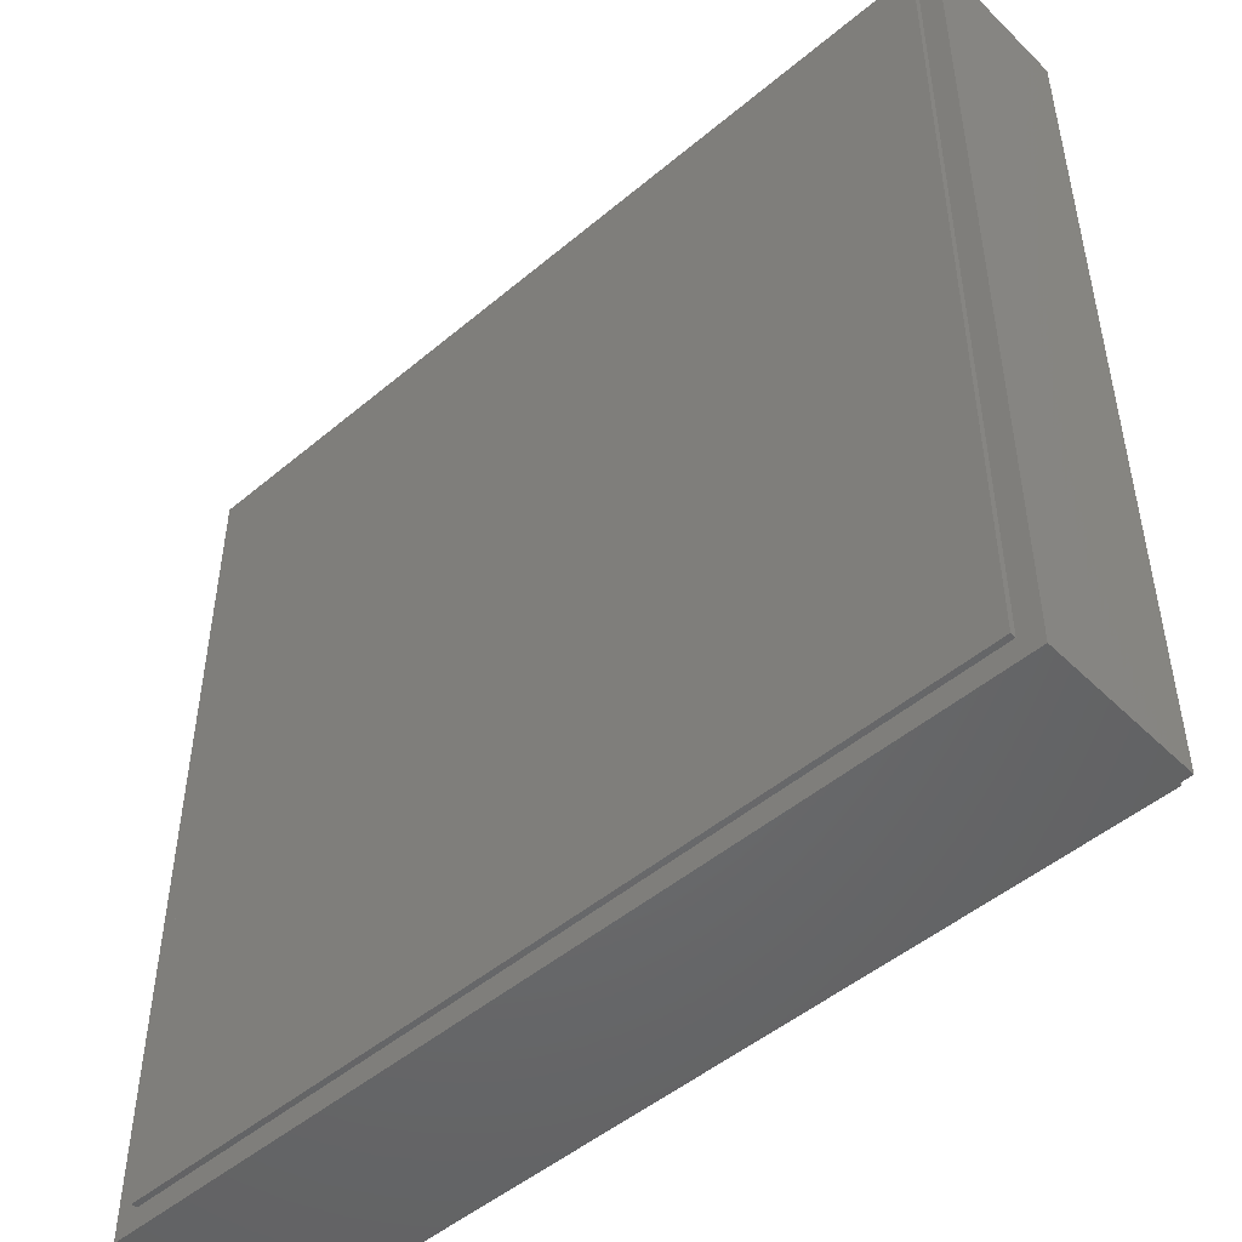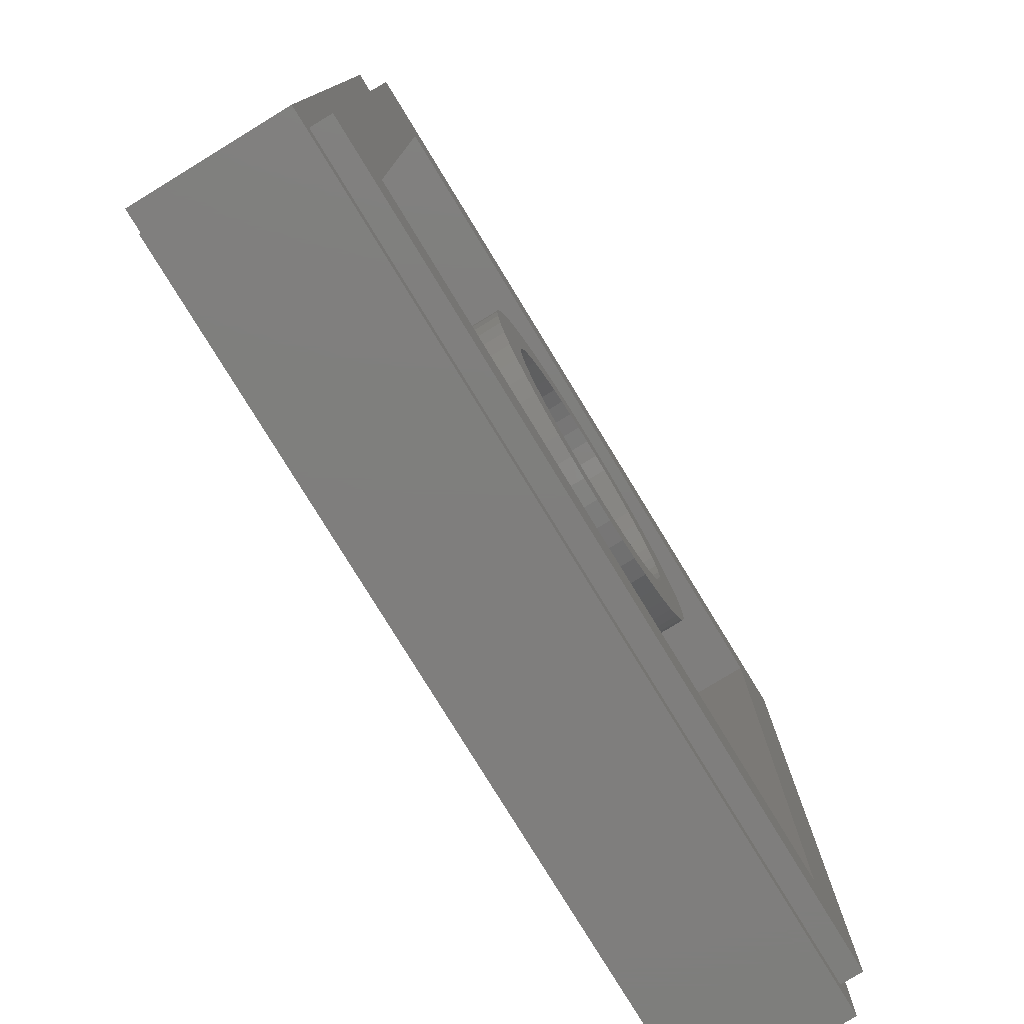
<metadata>
{"format":"stl","ext":"stl","renderer":"f3d","projection":"perspective","resolution":1024,"background":"white","views":[{"elev":-49.2,"azim":42.9,"up":"+Z"},{"elev":-78.5,"azim":121.4,"up":"+Z"}]}
</metadata>
<code>
# stl→obj: 385 verts, 758 faces
v -8 2.8 8
v -8 0 8
v 8 0 8
v 8 2.8 8
v -8 2.8 -8
v -8 0 -8
v 8 2.8 -8
v 8 0 -8
v -7.6 3.2 7.6
v -7.6 2.8 7.6
v 7.6 2.8 7.6
v 7.6 3.2 7.6
v -7.6 3.2 -7.6
v -7.6 2.8 -7.6
v 7.6 3.2 -7.6
v 7.6 2.8 -7.6
v -6.4 3.2 6.4
v 6.4 1.6 6.4
v -6.4 1.6 6.4
v 6.4 3.2 6.4
v -6.4 3.2 -6.4
v -6.4 1.6 -6.4
v 6.4 3.2 -6.4
v 6.4 1.6 -6.4
v 2.379 3.2 0.3132
v 2.4 3.2 0
v 2.4 1.6 0
v 2.379 1.6 0.3132
v 2.318 3.2 0.6211
v 2.318 1.6 0.6211
v 2.217 3.2 0.9185
v 2.217 1.6 0.9185
v 2.078 3.2 1.2
v 2.078 1.6 1.2
v 1.904 3.2 1.461
v 1.904 1.6 1.461
v 1.697 3.2 1.697
v 1.697 1.6 1.697
v 1.461 3.2 1.904
v 1.461 1.6 1.904
v 1.2 3.2 2.078
v 1.2 1.6 2.078
v 0.9185 3.2 2.217
v 0.9185 1.6 2.217
v 0.6211 3.2 2.318
v 0.6211 1.6 2.318
v 0.3132 3.2 2.379
v 0.3132 1.6 2.379
v 0 3.2 2.4
v 0 1.6 2.4
v -0.3132 3.2 2.379
v -0.3132 1.6 2.379
v -0.6211 3.2 2.318
v -0.6211 1.6 2.318
v -0.9185 3.2 2.217
v -0.9185 1.6 2.217
v -1.2 3.2 2.078
v -1.2 1.6 2.078
v -1.461 3.2 1.904
v -1.461 1.6 1.904
v -1.697 3.2 1.697
v -1.697 1.6 1.697
v -1.904 3.2 1.461
v -1.904 1.6 1.461
v -2.078 3.2 1.2
v -2.078 1.6 1.2
v -2.217 3.2 0.9185
v -2.217 1.6 0.9185
v -2.318 3.2 0.6211
v -2.318 1.6 0.6211
v -2.379 3.2 0.3132
v -2.379 1.6 0.3132
v -2.4 3.2 0
v -2.4 1.6 0
v -2.379 3.2 -0.3132
v -2.379 1.6 -0.3132
v -2.318 3.2 -0.6211
v -2.318 1.6 -0.6211
v -2.217 3.2 -0.9185
v -2.217 1.6 -0.9185
v -2.078 3.2 -1.2
v -2.078 1.6 -1.2
v -1.904 3.2 -1.461
v -1.904 1.6 -1.461
v -1.697 3.2 -1.697
v -1.697 1.6 -1.697
v -1.461 3.2 -1.904
v -1.461 1.6 -1.904
v -1.2 3.2 -2.078
v -1.2 1.6 -2.078
v -0.9185 3.2 -2.217
v -0.9185 1.6 -2.217
v -0.6211 3.2 -2.318
v -0.6211 1.6 -2.318
v -0.3132 3.2 -2.379
v -0.3132 1.6 -2.379
v 0 3.2 -2.4
v 0 1.6 -2.4
v 0.3132 3.2 -2.379
v 0.3132 1.6 -2.379
v 0.6211 3.2 -2.318
v 0.6211 1.6 -2.318
v 0.9185 3.2 -2.217
v 0.9185 1.6 -2.217
v 1.2 3.2 -2.078
v 1.2 1.6 -2.078
v 1.461 3.2 -1.904
v 1.461 1.6 -1.904
v 1.697 3.2 -1.697
v 1.697 1.6 -1.697
v 1.904 3.2 -1.461
v 1.904 1.6 -1.461
v 2.078 3.2 -1.2
v 2.078 1.6 -1.2
v 2.217 3.2 -0.9185
v 2.217 1.6 -0.9185
v 2.318 3.2 -0.6211
v 2.318 1.6 -0.6211
v 2.379 3.2 -0.3132
v 2.379 1.6 -0.3132
v 3.172 3.2 0.4176
v 3.2 1.6 0
v 3.2 3.2 0
v 3.172 1.6 0.4176
v 3.091 3.2 0.8282
v 3.091 1.6 0.8282
v 2.957 3.2 1.225
v 2.957 1.6 1.225
v 2.771 3.2 1.6
v 2.771 1.6 1.6
v 2.539 3.2 1.948
v 2.539 1.6 1.948
v 2.263 3.2 2.263
v 2.263 1.6 2.263
v 1.948 3.2 2.539
v 1.948 1.6 2.539
v 1.6 3.2 2.771
v 1.6 1.6 2.771
v 1.225 3.2 2.957
v 1.225 1.6 2.957
v 0.8282 3.2 3.091
v 0.8282 1.6 3.091
v 0.4176 3.2 3.172
v 0.4176 1.6 3.172
v 0 3.2 3.2
v 0 1.6 3.2
v -0.4176 3.2 3.172
v -0.4176 1.6 3.172
v -0.8282 3.2 3.091
v -0.8282 1.6 3.091
v -1.225 3.2 2.957
v -1.225 1.6 2.957
v -1.6 3.2 2.771
v -1.6 1.6 2.771
v -1.948 3.2 2.539
v -1.948 1.6 2.539
v -2.263 3.2 2.263
v -2.263 1.6 2.263
v -2.539 3.2 1.948
v -2.539 1.6 1.948
v -2.771 3.2 1.6
v -2.771 1.6 1.6
v -2.957 3.2 1.225
v -2.957 1.6 1.225
v -3.091 3.2 0.8282
v -3.091 1.6 0.8282
v -3.172 3.2 0.4176
v -3.172 1.6 0.4176
v -3.2 3.2 0
v -3.2 1.6 0
v -3.172 3.2 -0.4176
v -3.172 1.6 -0.4176
v -3.091 3.2 -0.8282
v -3.091 1.6 -0.8282
v -2.957 3.2 -1.225
v -2.957 1.6 -1.225
v -2.771 3.2 -1.6
v -2.771 1.6 -1.6
v -2.539 3.2 -1.948
v -2.539 1.6 -1.948
v -2.263 3.2 -2.263
v -2.263 1.6 -2.263
v -1.948 3.2 -2.539
v -1.948 1.6 -2.539
v -1.6 3.2 -2.771
v -1.6 1.6 -2.771
v -1.225 3.2 -2.957
v -1.225 1.6 -2.957
v -0.8282 3.2 -3.091
v -0.8282 1.6 -3.091
v -0.4176 3.2 -3.172
v -0.4176 1.6 -3.172
v 0 3.2 -3.2
v 0 1.6 -3.2
v 0.4176 3.2 -3.172
v 0.4176 1.6 -3.172
v 0.8282 3.2 -3.091
v 0.8282 1.6 -3.091
v 1.225 3.2 -2.957
v 1.225 1.6 -2.957
v 1.6 3.2 -2.771
v 1.6 1.6 -2.771
v 1.948 3.2 -2.539
v 1.948 1.6 -2.539
v 2.263 3.2 -2.263
v 2.263 1.6 -2.263
v 2.539 3.2 -1.948
v 2.539 1.6 -1.948
v 2.771 3.2 -1.6
v 2.771 1.6 -1.6
v 2.957 3.2 -1.225
v 2.957 1.6 -1.225
v 3.091 3.2 -0.8282
v 3.091 1.6 -0.8282
v 3.172 3.2 -0.4176
v 3.172 1.6 -0.4176
v 0 1.6 0
v 3.2 1.6 3.2
v -3.2 1.6 3.2
v -3.2 1.6 -3.2
v 3.2 1.6 -3.2
v 7.6 0 7.6
v 7.6 0 -7.6
v -7.6 0 -7.6
v -7.6 0 7.6
v -7.6 -0.1 7.6
v 7.6 -0.1 7.6
v -7.6 -0.1 -7.6
v 7.6 -0.1 -7.6
v 3 -0.1 3
v 3.4 -0.1 3
v 3.397 -0.1 3.052
v 3.386 -0.1 3.103
v 3.37 -0.1 3.153
v 3.346 -0.1 3.2
v 3.317 -0.1 3.244
v 3.283 -0.1 3.283
v 3.244 -0.1 3.317
v 3.2 -0.1 3.346
v 3.153 -0.1 3.37
v 3.103 -0.1 3.386
v 3.052 -0.1 3.397
v 3 -0.1 3.4
v 2.948 -0.1 3.397
v 2.897 -0.1 3.386
v 2.847 -0.1 3.37
v 2.8 -0.1 3.346
v 2.756 -0.1 3.317
v 2.717 -0.1 3.283
v 2.683 -0.1 3.244
v 2.654 -0.1 3.2
v 2.63 -0.1 3.153
v 2.614 -0.1 3.103
v 2.603 -0.1 3.052
v 2.6 -0.1 3
v 2.603 -0.1 2.948
v 2.614 -0.1 2.897
v 2.63 -0.1 2.847
v 2.654 -0.1 2.8
v 2.683 -0.1 2.756
v 2.717 -0.1 2.717
v 2.756 -0.1 2.683
v 2.8 -0.1 2.654
v 2.847 -0.1 2.63
v 2.897 -0.1 2.614
v 2.948 -0.1 2.603
v 3 -0.1 2.6
v 3.052 -0.1 2.603
v 3.103 -0.1 2.614
v 3.153 -0.1 2.63
v 3.2 -0.1 2.654
v 3.244 -0.1 2.683
v 3.283 -0.1 2.717
v 3.317 -0.1 2.756
v 3.346 -0.1 2.8
v 3.37 -0.1 2.847
v 3.386 -0.1 2.897
v 3.397 -0.1 2.948
v 3.4 -0.1 3.4
v 2.6 -0.1 3.4
v 2.6 -0.1 2.6
v 3.4 -0.1 2.6
v 3.488 -0.1 4.816
v 3 -0.1 4.88
v 3 -0.1 4.6
v 3.416 -0.1 4.544
v 3.94 -0.1 4.628
v 3.8 -0.1 4.384
v 4.328 -0.1 4.328
v 4.132 -0.1 4.132
v 4.628 -0.1 3.94
v 4.384 -0.1 3.8
v 4.816 -0.1 3.488
v 4.544 -0.1 3.416
v 4.88 -0.1 3
v 4.6 -0.1 3
v 3.656 -0.1 3.176
v 3.68 -0.1 3
v 3.588 -0.1 3.34
v 3.48 -0.1 3.48
v 3.34 -0.1 3.588
v 3.176 -0.1 3.656
v 3 -0.1 3.68
v 2.824 -0.1 3.656
v 2.66 -0.1 3.588
v 2.52 -0.1 3.48
v 2.2 -0.1 4.384
v 1.868 -0.1 4.132
v 2.06 -0.1 4.628
v 2.512 -0.1 4.816
v 2.584 -0.1 4.544
v 1.672 -0.1 4.328
v 1.616 -0.1 3.8
v 1.372 -0.1 3.94
v 1.456 -0.1 3.416
v 1.184 -0.1 3.488
v 1.4 -0.1 3
v 1.12 -0.1 3
v 1.456 -0.1 2.584
v 1.184 -0.1 2.512
v 1.616 -0.1 2.2
v 1.372 -0.1 2.06
v 1.868 -0.1 1.868
v 1.672 -0.1 1.672
v 2.2 -0.1 1.616
v 2.06 -0.1 1.372
v 2.584 -0.1 1.456
v 2.512 -0.1 1.184
v 3 -0.1 1.4
v 2.66 -0.1 2.412
v 2.824 -0.1 2.344
v 2.52 -0.1 2.52
v 2.412 -0.1 2.66
v 2.344 -0.1 2.824
v 2.32 -0.1 3
v 2.344 -0.1 3.176
v 2.412 -0.1 3.34
v 3 -0.1 2.32
v 3.176 -0.1 2.344
v 3.34 -0.1 2.412
v 3.48 -0.1 2.52
v 3.588 -0.1 2.66
v 3.656 -0.1 2.824
v 3 -0.1 1.12
v 3.416 -0.1 1.456
v 3.488 -0.1 1.184
v 3.8 -0.1 1.616
v 3.94 -0.1 1.372
v 4.132 -0.1 1.868
v 4.328 -0.1 1.672
v 4.384 -0.1 2.2
v 4.628 -0.1 2.06
v 4.544 -0.1 2.584
v 4.816 -0.1 2.512
v 1.6 -0.1 6
v 1.8 -0.1 5.6
v 5.6 -0.1 4.2
v 6 -0.1 4.4
v 4.2 -0.1 0.4
v 4.4 -0.1 0
v 0.4 -0.1 1.8
v 0 -0.1 1.6
v 1.2 -0.1 6.8
v 6.8 -0.1 4.8
v 2.6 -0.1 -6.8
v -2.8 -0.1 -5
v 1 -0.1 7.2
v 7.2 -0.1 5
v 2.8 -0.1 -7.2
v -1.2 -0.1 -5.88
v -3.2 -0.1 -5.2
v 0.56 -0.1 5.88
v 0.68 -0.1 6.24
v -2.4 -0.1 6.2
v -2.72 -0.1 6.6
v -3.4 -0.1 -5.44
v -3.84 -0.1 -5.8
v -2.36 -0.1 -5.48
v -6 -0.1 5.08
v -2.8 -0.1 5.48
v -2.76 -0.1 5.92
v -6.44 -0.1 5.44
v -4.16 -0.1 -5.44
v -4.48 -0.1 -5.96
v -3.8 -0.1 -5.36
f 1 2 3
f 3 4 1
f 5 6 2
f 2 1 5
f 7 8 6
f 6 5 7
f 4 3 8
f 8 7 4
f 9 10 11
f 11 12 9
f 13 14 10
f 10 9 13
f 15 16 14
f 14 13 15
f 12 11 16
f 16 15 12
f 17 18 19
f 18 17 20
f 21 19 22
f 19 21 17
f 23 22 24
f 22 23 21
f 20 24 18
f 24 20 23
f 25 26 27
f 27 28 25
f 29 25 28
f 28 30 29
f 31 29 30
f 30 32 31
f 33 31 32
f 32 34 33
f 35 33 34
f 34 36 35
f 37 35 36
f 36 38 37
f 39 37 38
f 38 40 39
f 41 39 40
f 40 42 41
f 43 41 42
f 42 44 43
f 45 43 44
f 44 46 45
f 47 45 46
f 46 48 47
f 49 47 48
f 48 50 49
f 51 49 50
f 50 52 51
f 53 51 52
f 52 54 53
f 55 53 54
f 54 56 55
f 57 55 56
f 56 58 57
f 59 57 58
f 58 60 59
f 61 59 60
f 60 62 61
f 63 61 62
f 62 64 63
f 65 63 64
f 64 66 65
f 67 65 66
f 66 68 67
f 69 67 68
f 68 70 69
f 71 69 70
f 70 72 71
f 73 71 72
f 72 74 73
f 75 73 74
f 74 76 75
f 77 75 76
f 76 78 77
f 79 77 78
f 78 80 79
f 81 79 80
f 80 82 81
f 83 81 82
f 82 84 83
f 85 83 84
f 84 86 85
f 87 85 86
f 86 88 87
f 89 87 88
f 88 90 89
f 91 89 90
f 90 92 91
f 93 91 92
f 92 94 93
f 95 93 94
f 94 96 95
f 97 95 96
f 96 98 97
f 99 97 98
f 98 100 99
f 101 99 100
f 100 102 101
f 103 101 102
f 102 104 103
f 105 103 104
f 104 106 105
f 107 105 106
f 106 108 107
f 109 107 108
f 108 110 109
f 111 109 110
f 110 112 111
f 113 111 112
f 112 114 113
f 115 113 114
f 114 116 115
f 117 115 116
f 116 118 117
f 119 117 118
f 118 120 119
f 26 119 120
f 120 27 26
f 121 122 123
f 122 121 124
f 125 124 121
f 124 125 126
f 127 126 125
f 126 127 128
f 129 128 127
f 128 129 130
f 131 130 129
f 130 131 132
f 133 132 131
f 132 133 134
f 135 134 133
f 134 135 136
f 137 136 135
f 136 137 138
f 139 138 137
f 138 139 140
f 141 140 139
f 140 141 142
f 143 142 141
f 142 143 144
f 145 144 143
f 144 145 146
f 147 146 145
f 146 147 148
f 149 148 147
f 148 149 150
f 151 150 149
f 150 151 152
f 153 152 151
f 152 153 154
f 155 154 153
f 154 155 156
f 157 156 155
f 156 157 158
f 159 158 157
f 158 159 160
f 161 160 159
f 160 161 162
f 163 162 161
f 162 163 164
f 165 164 163
f 164 165 166
f 167 166 165
f 166 167 168
f 169 168 167
f 168 169 170
f 171 170 169
f 170 171 172
f 173 172 171
f 172 173 174
f 175 174 173
f 174 175 176
f 177 176 175
f 176 177 178
f 179 178 177
f 178 179 180
f 181 180 179
f 180 181 182
f 183 182 181
f 182 183 184
f 185 184 183
f 184 185 186
f 187 186 185
f 186 187 188
f 189 188 187
f 188 189 190
f 191 190 189
f 190 191 192
f 193 192 191
f 192 193 194
f 195 194 193
f 194 195 196
f 197 196 195
f 196 197 198
f 199 198 197
f 198 199 200
f 201 200 199
f 200 201 202
f 203 202 201
f 202 203 204
f 205 204 203
f 204 205 206
f 207 206 205
f 206 207 208
f 209 208 207
f 208 209 210
f 211 210 209
f 210 211 212
f 213 212 211
f 212 213 214
f 215 214 213
f 214 215 216
f 123 216 215
f 216 123 122
f 123 25 121
f 25 123 26
f 121 29 125
f 29 121 25
f 125 31 127
f 31 125 29
f 127 33 129
f 33 127 31
f 129 35 131
f 35 129 33
f 131 37 133
f 37 131 35
f 133 39 135
f 39 133 37
f 135 41 137
f 41 135 39
f 137 43 139
f 43 137 41
f 139 45 141
f 45 139 43
f 141 47 143
f 47 141 45
f 143 49 145
f 49 143 47
f 145 51 147
f 51 145 49
f 147 53 149
f 53 147 51
f 149 55 151
f 55 149 53
f 151 57 153
f 57 151 55
f 153 59 155
f 59 153 57
f 155 61 157
f 61 155 59
f 157 63 159
f 63 157 61
f 159 65 161
f 65 159 63
f 161 67 163
f 67 161 65
f 163 69 165
f 69 163 67
f 165 71 167
f 71 165 69
f 167 73 169
f 73 167 71
f 169 75 171
f 75 169 73
f 171 77 173
f 77 171 75
f 173 79 175
f 79 173 77
f 175 81 177
f 81 175 79
f 177 83 179
f 83 177 81
f 179 85 181
f 85 179 83
f 181 87 183
f 87 181 85
f 183 89 185
f 89 183 87
f 185 91 187
f 91 185 89
f 187 93 189
f 93 187 91
f 189 95 191
f 95 189 93
f 191 97 193
f 97 191 95
f 193 99 195
f 99 193 97
f 195 101 197
f 101 195 99
f 197 103 199
f 103 197 101
f 199 105 201
f 105 199 103
f 201 107 203
f 107 201 105
f 203 109 205
f 109 203 107
f 205 111 207
f 111 205 109
f 207 113 209
f 113 207 111
f 209 115 211
f 115 209 113
f 211 117 213
f 117 211 115
f 213 119 215
f 119 213 117
f 215 26 123
f 26 215 119
f 217 28 27
f 217 30 28
f 217 32 30
f 217 34 32
f 217 36 34
f 217 38 36
f 217 40 38
f 217 42 40
f 217 44 42
f 217 46 44
f 217 48 46
f 217 50 48
f 217 52 50
f 217 54 52
f 217 56 54
f 217 58 56
f 217 60 58
f 217 62 60
f 217 64 62
f 217 66 64
f 217 68 66
f 217 70 68
f 217 72 70
f 217 74 72
f 217 76 74
f 217 78 76
f 217 80 78
f 217 82 80
f 217 84 82
f 217 86 84
f 217 88 86
f 217 90 88
f 217 92 90
f 217 94 92
f 217 96 94
f 217 98 96
f 217 100 98
f 217 102 100
f 217 104 102
f 217 106 104
f 217 108 106
f 217 110 108
f 217 112 110
f 217 114 112
f 217 116 114
f 217 118 116
f 217 120 118
f 217 27 120
f 124 218 122
f 126 218 124
f 128 218 126
f 130 218 128
f 132 218 130
f 134 218 132
f 136 218 134
f 138 218 136
f 140 218 138
f 142 218 140
f 144 218 142
f 146 218 144
f 148 219 146
f 150 219 148
f 152 219 150
f 154 219 152
f 156 219 154
f 158 219 156
f 160 219 158
f 162 219 160
f 164 219 162
f 166 219 164
f 168 219 166
f 170 219 168
f 172 220 170
f 174 220 172
f 176 220 174
f 178 220 176
f 180 220 178
f 182 220 180
f 184 220 182
f 186 220 184
f 188 220 186
f 190 220 188
f 192 220 190
f 194 220 192
f 196 221 194
f 198 221 196
f 200 221 198
f 202 221 200
f 204 221 202
f 206 221 204
f 208 221 206
f 210 221 208
f 212 221 210
f 214 221 212
f 216 221 214
f 122 221 216
f 14 16 7
f 7 5 14
f 7 16 11
f 11 4 7
f 4 11 10
f 10 1 4
f 1 10 14
f 14 5 1
f 21 23 15
f 15 13 21
f 15 23 20
f 20 12 15
f 12 20 17
f 17 9 12
f 9 17 21
f 21 13 9
f 220 221 24
f 24 22 220
f 24 221 218
f 218 18 24
f 18 218 219
f 219 19 18
f 19 219 220
f 220 22 19
f 6 8 3
f 3 2 6
f 222 223 224
f 224 225 222
f 226 227 222
f 222 225 226
f 228 226 225
f 225 224 228
f 229 228 224
f 224 223 229
f 227 229 223
f 223 222 227
f 230 231 232
f 230 232 233
f 230 233 234
f 230 234 235
f 230 235 236
f 230 236 237
f 230 237 238
f 230 238 239
f 230 239 240
f 230 240 241
f 230 241 242
f 230 242 243
f 230 243 244
f 230 244 245
f 230 245 246
f 230 246 247
f 230 247 248
f 230 248 249
f 230 249 250
f 230 250 251
f 230 251 252
f 230 252 253
f 230 253 254
f 230 254 255
f 230 255 256
f 230 256 257
f 230 257 258
f 230 258 259
f 230 259 260
f 230 260 261
f 230 261 262
f 230 262 263
f 230 263 264
f 230 264 265
f 230 265 266
f 230 266 267
f 230 267 268
f 230 268 269
f 230 269 270
f 230 270 271
f 230 271 272
f 230 272 273
f 230 273 274
f 230 274 275
f 230 275 276
f 230 276 277
f 230 277 278
f 230 278 231
f 232 231 279
f 233 232 279
f 234 233 279
f 235 234 279
f 236 235 279
f 237 236 279
f 238 237 279
f 239 238 279
f 240 239 279
f 241 240 279
f 242 241 279
f 243 242 279
f 244 243 280
f 245 244 280
f 246 245 280
f 247 246 280
f 248 247 280
f 249 248 280
f 250 249 280
f 251 250 280
f 252 251 280
f 253 252 280
f 254 253 280
f 255 254 280
f 256 255 281
f 257 256 281
f 258 257 281
f 259 258 281
f 260 259 281
f 261 260 281
f 262 261 281
f 263 262 281
f 264 263 281
f 265 264 281
f 266 265 281
f 267 266 281
f 268 267 282
f 269 268 282
f 270 269 282
f 271 270 282
f 272 271 282
f 273 272 282
f 274 273 282
f 275 274 282
f 276 275 282
f 277 276 282
f 278 277 282
f 231 278 282
f 283 284 285
f 285 286 283
f 287 283 286
f 286 288 287
f 289 287 288
f 288 290 289
f 291 289 290
f 290 292 291
f 293 291 292
f 292 294 293
f 295 293 294
f 294 296 295
f 296 294 297
f 297 298 296
f 231 298 297
f 297 299 231
f 279 231 299
f 299 300 279
f 279 300 301
f 301 243 279
f 243 301 302
f 302 303 243
f 243 303 304
f 304 280 243
f 280 304 305
f 305 306 280
f 306 305 307
f 307 308 306
f 309 308 307
f 307 310 309
f 310 307 311
f 311 284 310
f 284 311 285
f 308 309 312
f 312 313 308
f 313 312 314
f 314 315 313
f 315 314 316
f 316 317 315
f 317 316 318
f 318 319 317
f 319 318 320
f 320 321 319
f 321 320 322
f 322 323 321
f 323 322 324
f 324 325 323
f 325 324 326
f 326 327 325
f 327 326 328
f 328 329 327
f 330 325 327
f 327 331 330
f 330 331 281
f 281 332 330
f 333 332 281
f 281 255 333
f 334 333 255
f 255 335 334
f 336 335 255
f 255 280 336
f 337 336 280
f 280 306 337
f 267 281 331
f 331 338 267
f 267 338 339
f 339 282 267
f 282 339 340
f 340 341 282
f 282 341 342
f 342 231 282
f 231 342 343
f 343 298 231
f 329 328 344
f 344 345 329
f 345 344 346
f 346 347 345
f 347 346 348
f 348 349 347
f 349 348 350
f 350 351 349
f 351 350 352
f 352 353 351
f 353 352 354
f 354 296 353
f 295 296 354
f 311 307 305
f 305 304 311
f 285 311 304
f 304 303 285
f 286 285 303
f 303 302 286
f 288 286 302
f 302 301 288
f 290 288 301
f 301 300 290
f 292 290 300
f 300 299 292
f 294 292 299
f 299 297 294
f 353 296 298
f 298 343 353
f 351 353 343
f 343 342 351
f 349 351 342
f 342 341 349
f 347 349 341
f 341 340 347
f 345 347 340
f 340 339 345
f 329 345 339
f 339 338 329
f 327 329 338
f 338 331 327
f 323 325 330
f 330 332 323
f 321 323 332
f 332 333 321
f 319 321 333
f 333 334 319
f 317 319 334
f 334 335 317
f 315 317 335
f 335 336 315
f 313 315 336
f 336 337 313
f 308 313 337
f 337 306 308
f 355 356 357
f 357 358 355
f 358 357 359
f 359 360 358
f 360 359 361
f 361 362 360
f 362 361 356
f 356 355 362
f 357 356 283
f 283 287 357
f 287 289 357
f 289 291 357
f 357 291 293
f 357 293 295
f 357 295 354
f 359 357 354
f 354 352 359
f 352 350 359
f 350 348 359
f 348 346 359
f 346 344 359
f 328 359 344
f 361 359 328
f 328 326 361
f 361 326 324
f 322 361 324
f 320 361 322
f 318 361 320
f 316 361 318
f 356 361 316
f 316 314 356
f 356 314 312
f 356 312 309
f 356 309 310
f 356 310 284
f 356 284 283
f 363 355 358
f 358 364 363
f 364 358 360
f 360 365 364
f 365 360 362
f 362 366 365
f 362 355 363
f 363 366 362
f 367 363 364
f 364 368 367
f 368 364 365
f 365 369 368
f 369 365 366
f 366 370 369
f 371 366 363
f 363 372 371
f 367 373 363
f 363 373 372
f 374 372 373
f 373 375 374
f 376 377 370
f 370 378 376
f 366 371 378
f 366 378 370
f 371 372 374
f 374 376 371
f 371 376 378
f 379 380 381
f 381 382 379
f 383 379 382
f 382 384 383
f 383 384 377
f 377 385 383
f 375 381 374
f 374 381 380
f 380 376 374
f 380 385 376
f 385 377 376
f 385 380 379
f 379 383 385
f 227 226 367
f 367 226 375
f 375 373 367
f 381 375 226
f 226 382 381
f 382 226 228
f 228 384 382
f 377 384 228
f 228 370 377
f 370 228 369
f 369 228 229
f 368 369 229
f 227 368 229
f 227 367 368

</code>
